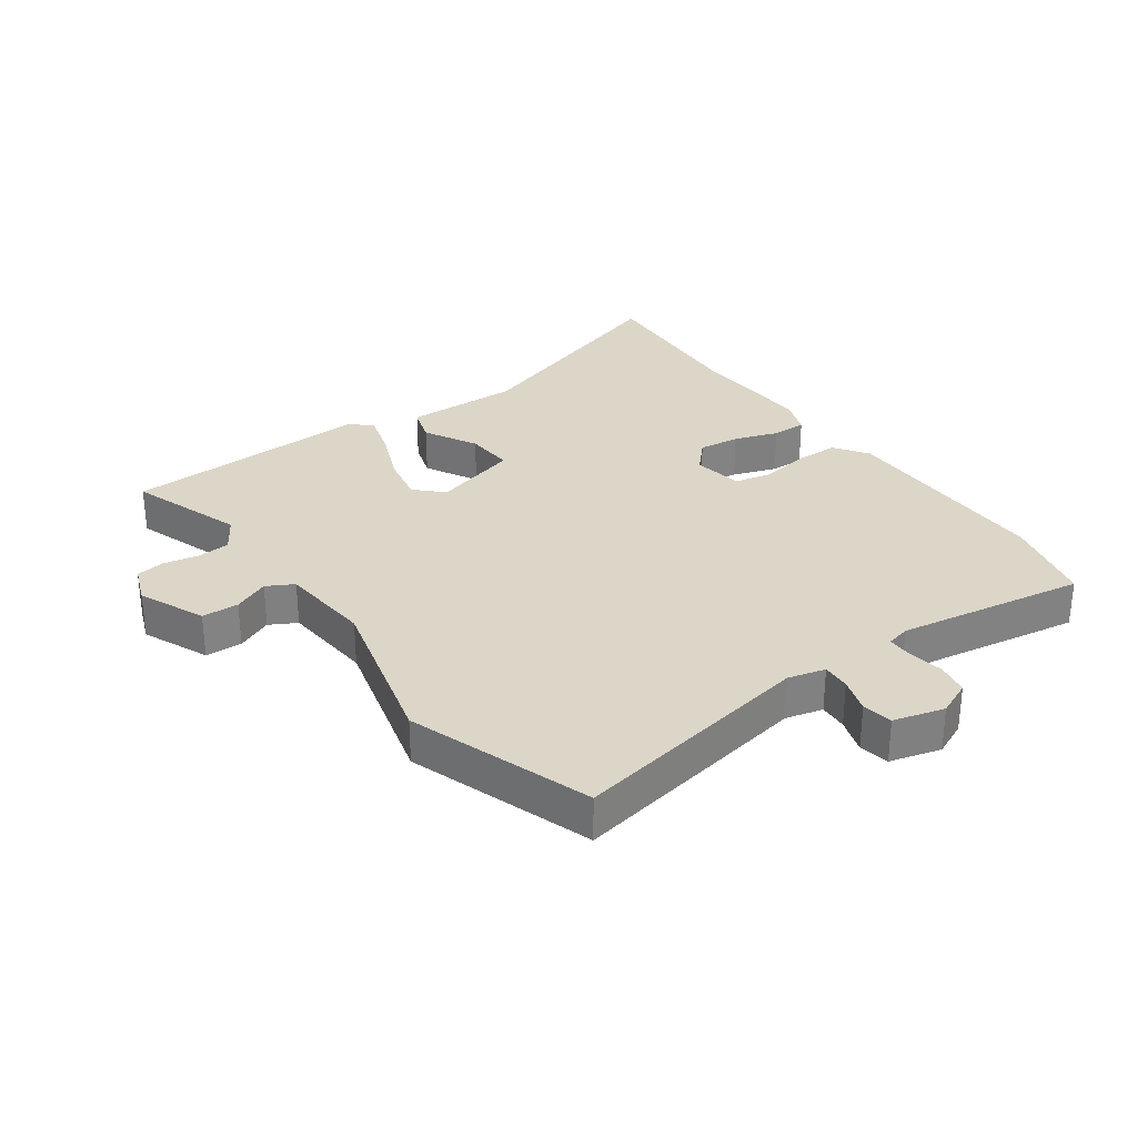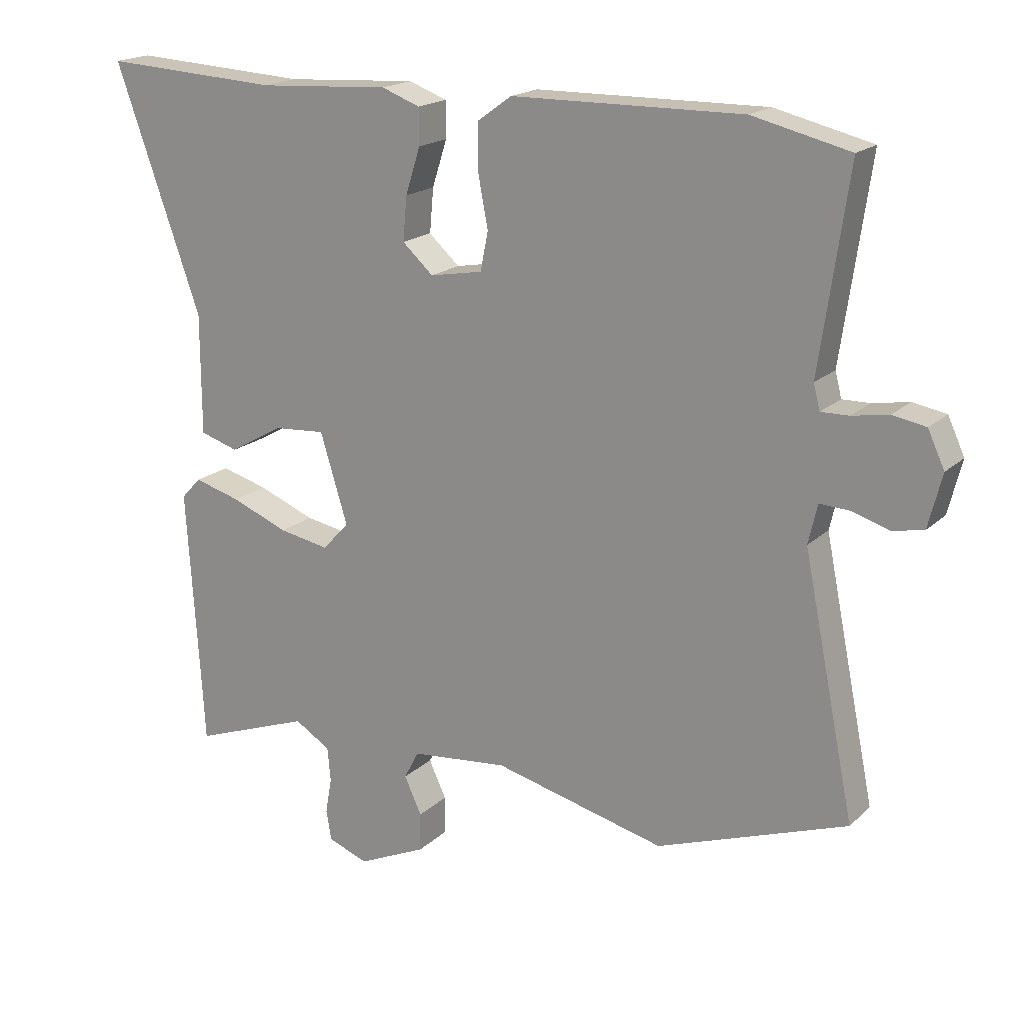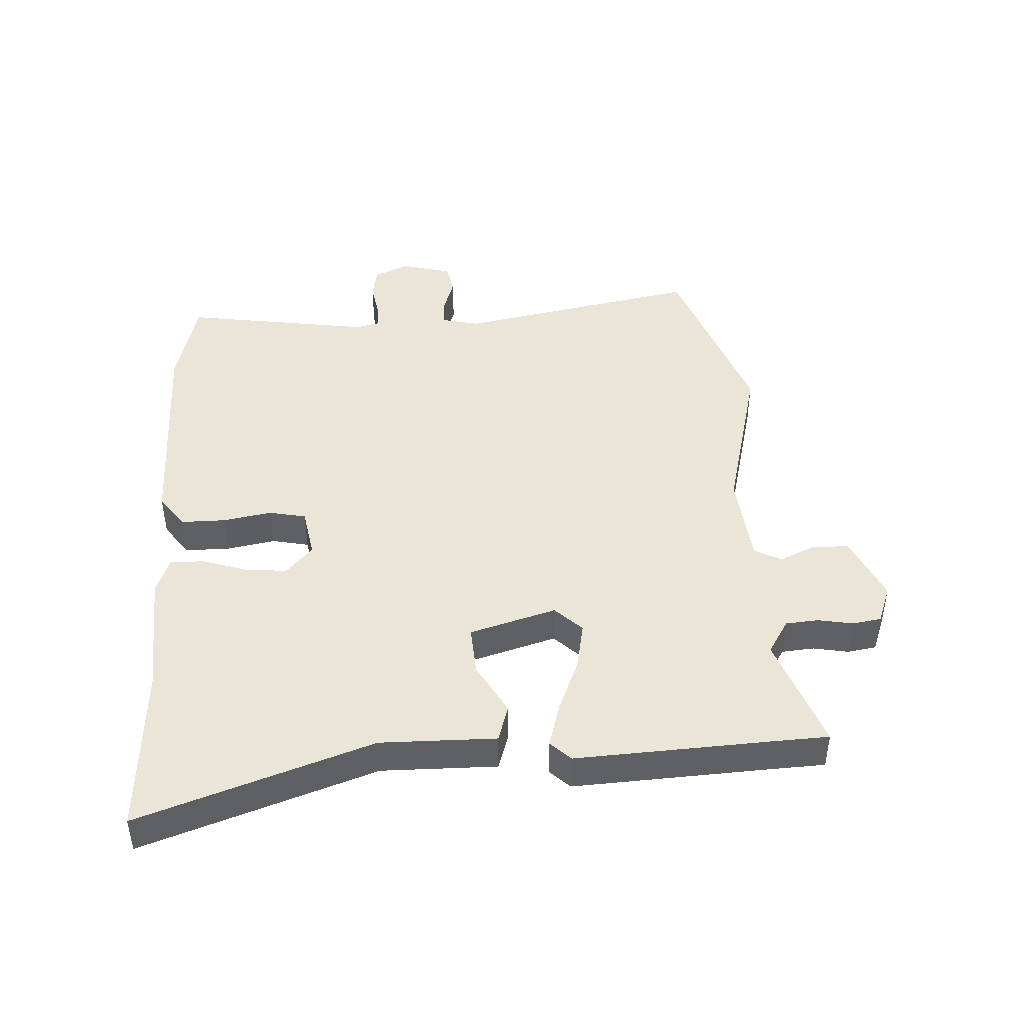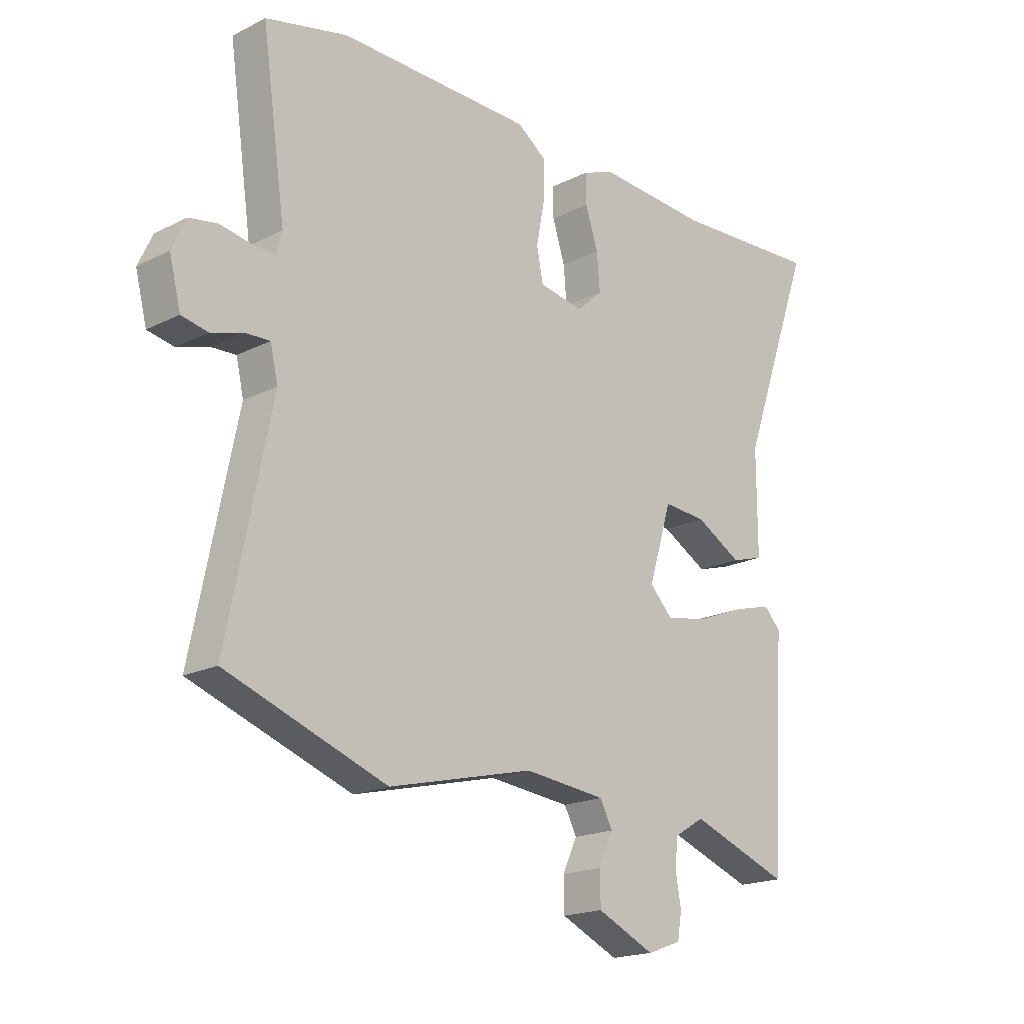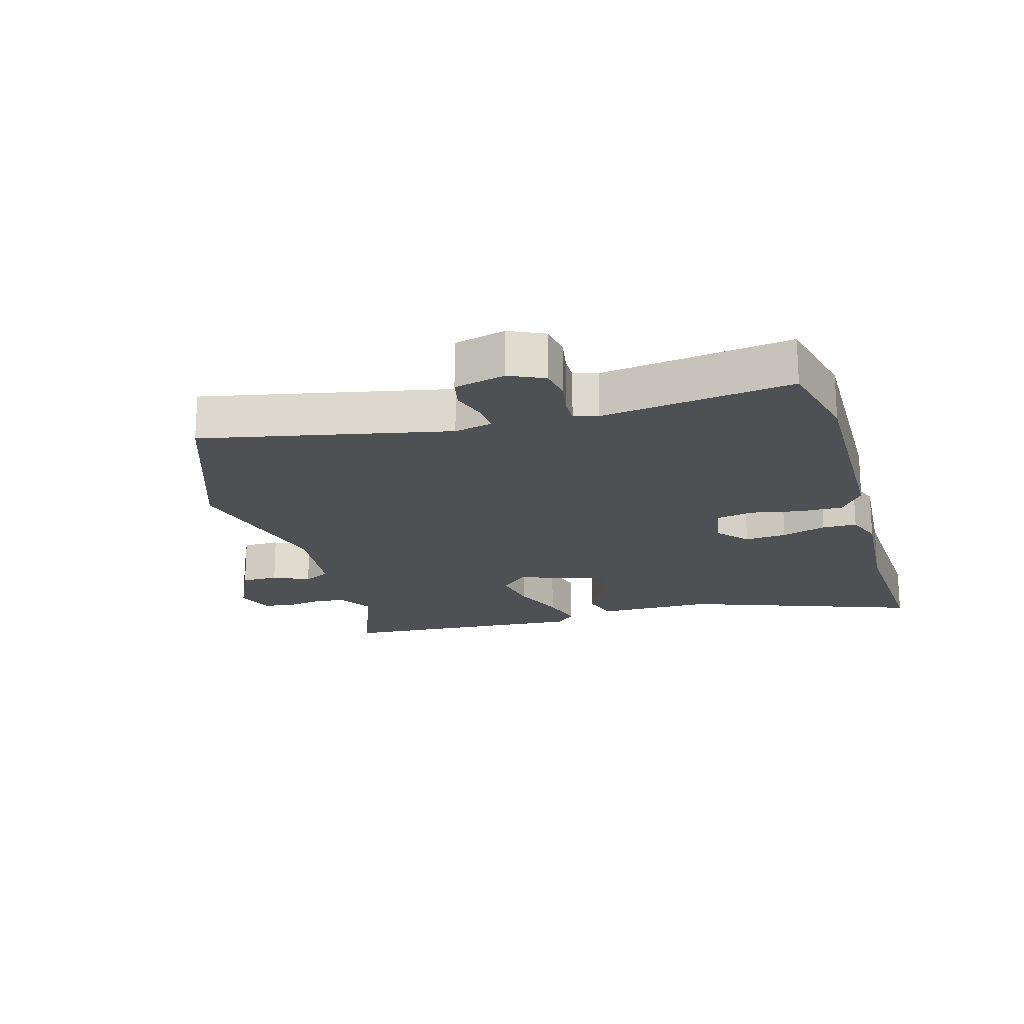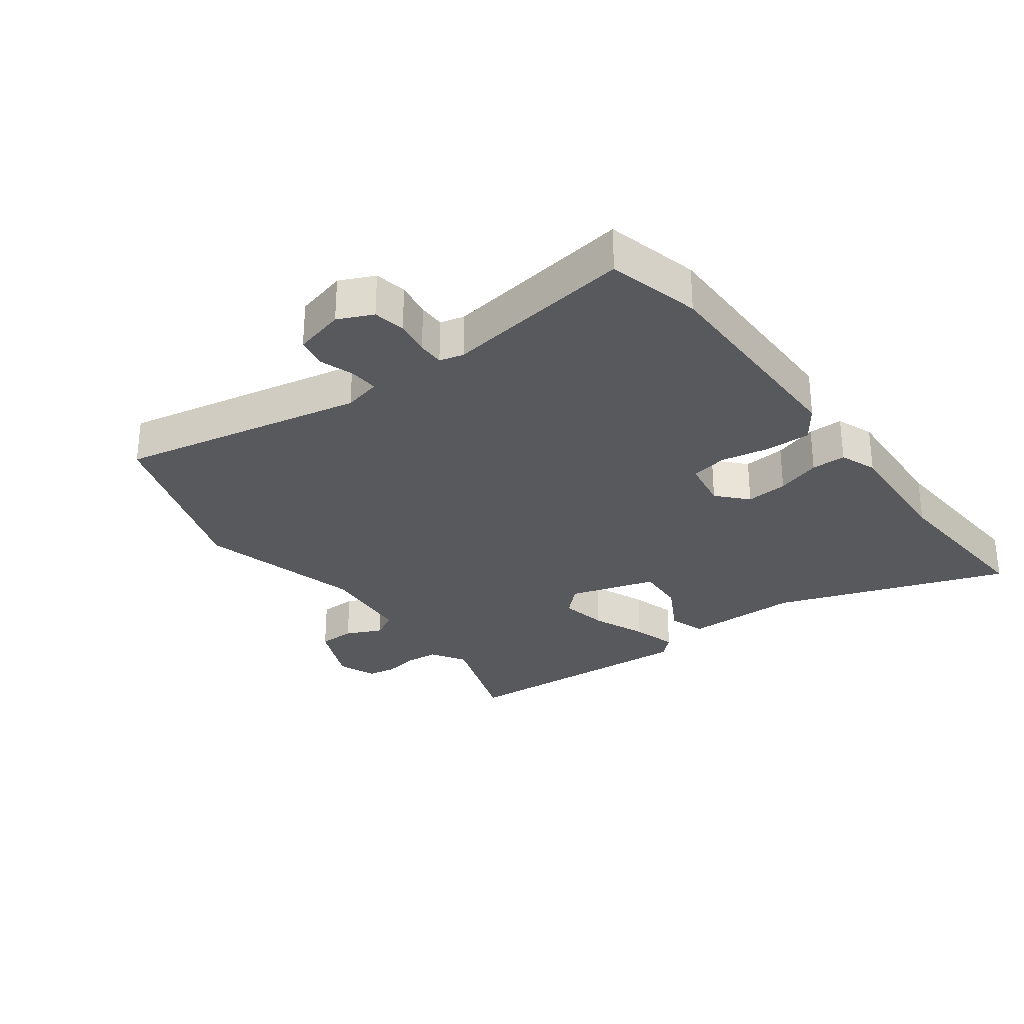
<metadata>
{"format":"obj","ext":"obj","renderer":"f3d","projection":"perspective","resolution":1024,"background":"white","views":[{"elev":30.2,"azim":-124.5,"up":"+Y"},{"elev":18.6,"azim":-148.8,"up":"+Z"},{"elev":44.4,"azim":87.4,"up":"+Y"},{"elev":-18.7,"azim":-46.3,"up":"+Z"},{"elev":-19.1,"azim":-74.1,"up":"+Y"},{"elev":-29.1,"azim":-52.9,"up":"+Y"}]}
</metadata>
<code>
v -0.334 0.07 -0.56
v -0.63 0.07 -0.453
v -0.549 0.07 -0.056
v -0.563 0.07 0.005
v -0.609 0.07 0.003
v -0.667 0.07 -0.015
v -0.716 0.07 -0.005
v -0.737 0.07 0.078
v -0.711 0.07 0.134
v -0.659 0.07 0.143
v -0.602 0.07 0.133
v -0.559 0.07 0.132
v -0.549 0.07 0.171
v -0.593 0.07 0.478
v -0.442 0.07 0.514
v -0.083 0.07 0.509
v -0.029 0.07 0.47
v -0.03 0.07 0.397
v -0.045 0.07 0.318
v -0.033 0.07 0.258
v 0.049 0.07 0.243
v 0.097 0.07 0.286
v 0.091 0.07 0.354
v 0.068 0.07 0.426
v 0.068 0.07 0.482
v 0.128 0.07 0.504
v 0.333 0.07 0.491
v 0.61 0.07 0.506
v 0.476 0.07 0.13
v 0.476 0.07 -0.058
v 0.416 0.07 -0.076
v 0.331 0.07 -0.028
v 0.251 0.07 -0.022
v 0.208 0.07 -0.162
v 0.25 0.07 -0.206
v 0.328 0.07 -0.192
v 0.417 0.07 -0.157
v 0.49 0.07 -0.137
v 0.521 0.07 -0.17
v 0.501 0.07 -0.487
v 0.496 0.07 -0.576
v 0.311 0.07 -0.508
v 0.255 0.07 -0.542
v 0.25 0.07 -0.595
v 0.26 0.07 -0.652
v 0.252 0.07 -0.699
v 0.189 0.07 -0.722
v 0.082 0.07 -0.673
v 0.081 0.07 -0.613
v 0.108 0.07 -0.555
v 0.085 0.07 -0.511
v -0.066 0.07 -0.495
v -0.334 0 -0.56
v -0.63 0 -0.453
v -0.549 0 -0.056
v -0.563 0 0.005
v -0.609 0 0.003
v -0.667 0 -0.015
v -0.716 0 -0.005
v -0.737 0 0.078
v -0.711 0 0.134
v -0.659 0 0.143
v -0.602 0 0.133
v -0.559 0 0.132
v -0.549 0 0.171
v -0.593 0 0.478
v -0.442 0 0.514
v -0.083 0 0.509
v -0.029 0 0.47
v -0.03 0 0.397
v -0.045 0 0.318
v -0.033 0 0.258
v 0.049 0 0.243
v 0.097 0 0.286
v 0.091 0 0.354
v 0.068 0 0.426
v 0.068 0 0.482
v 0.128 0 0.504
v 0.333 0 0.491
v 0.61 0 0.506
v 0.476 0 0.13
v 0.476 0 -0.058
v 0.416 0 -0.076
v 0.331 0 -0.028
v 0.251 0 -0.022
v 0.208 0 -0.162
v 0.25 0 -0.206
v 0.328 0 -0.192
v 0.417 0 -0.157
v 0.49 0 -0.137
v 0.521 0 -0.17
v 0.501 0 -0.487
v 0.496 0 -0.576
v 0.311 0 -0.508
v 0.255 0 -0.542
v 0.25 0 -0.595
v 0.26 0 -0.652
v 0.252 0 -0.699
v 0.189 0 -0.722
v 0.082 0 -0.673
v 0.081 0 -0.613
v 0.108 0 -0.555
v 0.085 0 -0.511
v -0.066 0 -0.495
f 47 48 49 50
f 45 46 47 50
f 44 45 50 51
f 43 44 51
f 42 43 51
f 40 41 42
f 40 42 51 52
f 36 37 38 39
f 35 36 39 40
f 34 35 40 52
f 29 30 31 32
f 27 28 29 32
f 27 32 33
f 23 24 25 26
f 22 23 26 27
f 21 22 27 33
f 16 17 18 19
f 14 15 16 19
f 13 14 19 20
f 12 13 20 21
f 8 9 10 11
f 8 11 12
f 5 6 7 8
f 4 5 8 12
f 3 4 12 21
f 21 33 34 52
f 3 21 52
f 1 2 3 52
f 102 101 100 99
f 102 99 98 97
f 103 102 97 96
f 103 96 95
f 103 95 94
f 94 93 92
f 104 103 94 92
f 91 90 89 88
f 92 91 88 87
f 104 92 87 86
f 84 83 82 81
f 84 81 80 79
f 85 84 79
f 78 77 76 75
f 79 78 75 74
f 85 79 74 73
f 71 70 69 68
f 71 68 67 66
f 72 71 66 65
f 73 72 65 64
f 63 62 61 60
f 64 63 60
f 60 59 58 57
f 64 60 57 56
f 73 64 56 55
f 104 86 85 73
f 104 73 55
f 104 55 54 53
f 1 53 54 2
f 2 54 55 3
f 3 55 56 4
f 4 56 57 5
f 5 57 58 6
f 6 58 59 7
f 7 59 60 8
f 8 60 61 9
f 9 61 62 10
f 10 62 63 11
f 11 63 64 12
f 12 64 65 13
f 13 65 66 14
f 14 66 67 15
f 15 67 68 16
f 16 68 69 17
f 17 69 70 18
f 18 70 71 19
f 19 71 72 20
f 20 72 73 21
f 21 73 74 22
f 22 74 75 23
f 23 75 76 24
f 24 76 77 25
f 25 77 78 26
f 26 78 79 27
f 27 79 80 28
f 28 80 81 29
f 29 81 82 30
f 30 82 83 31
f 31 83 84 32
f 32 84 85 33
f 33 85 86 34
f 34 86 87 35
f 35 87 88 36
f 36 88 89 37
f 37 89 90 38
f 38 90 91 39
f 39 91 92 40
f 40 92 93 41
f 41 93 94 42
f 42 94 95 43
f 43 95 96 44
f 44 96 97 45
f 45 97 98 46
f 46 98 99 47
f 47 99 100 48
f 48 100 101 49
f 49 101 102 50
f 50 102 103 51
f 51 103 104 52
f 52 104 53 1

</code>
